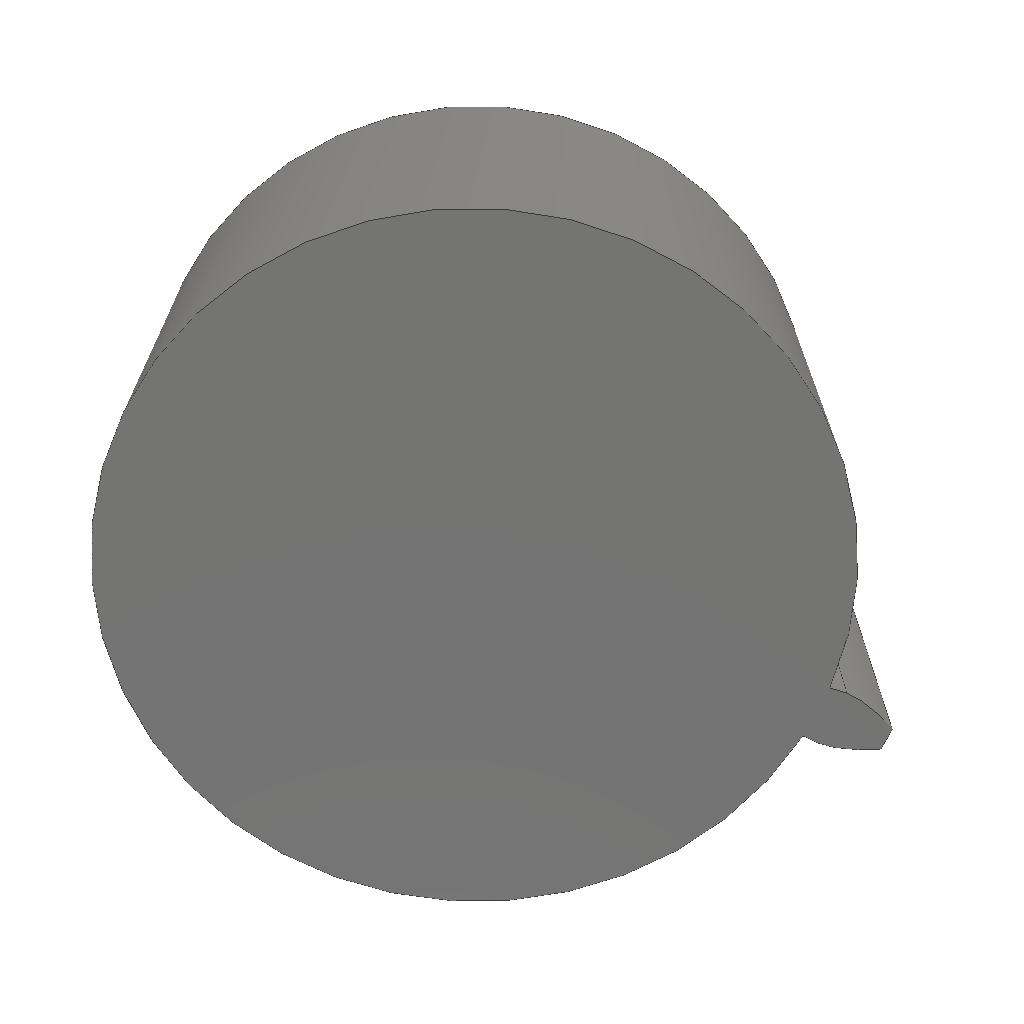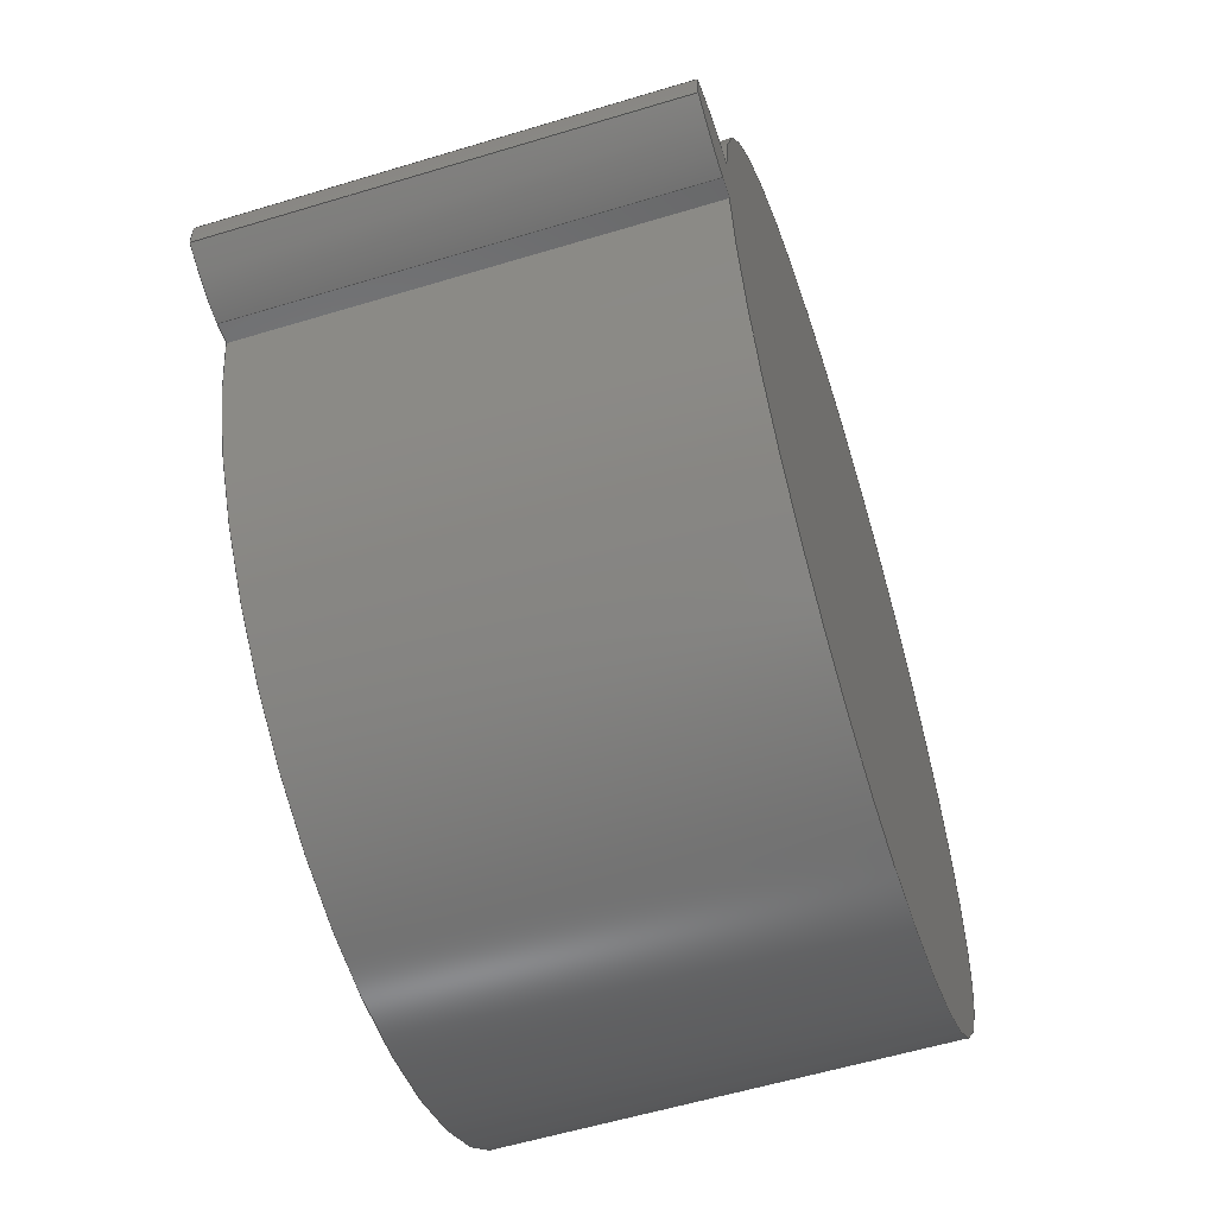
<metadata>
{"format":"step","ext":"step","renderer":"f3d","projection":"perspective","resolution":1024,"background":"white","views":[{"elev":-66.1,"azim":-23.3,"up":"+Z"},{"elev":-57.4,"azim":107.5,"up":"+Y"}]}
</metadata>
<code>
ISO-10303-21;
DATA;
#1=MECHANICAL_DESIGN_GEOMETRIC_PRESENTATION_REPRESENTATION('',(#4),#320);
#2=SHAPE_REPRESENTATION_RELATIONSHIP('SRR','None',#327,#3);
#3=ADVANCED_BREP_SHAPE_REPRESENTATION('',(#5),#319);
#4=STYLED_ITEM('',(#337),#5);
#5=MANIFOLD_SOLID_BREP('Gear (3.15 pitch dia.)',#132);
#6=CIRCLE('',#149,1.716);
#7=CIRCLE('',#150,1.716);
#8=CIRCLE('',#152,1.411);
#9=CIRCLE('',#153,1.411);
#10=CYLINDRICAL_SURFACE('',#148,1.716);
#11=CYLINDRICAL_SURFACE('',#151,1.411);
#12=B_SPLINE_CURVE_WITH_KNOTS('',3,(#232,#233,#234,#235,#236,#237,#238,
#239,#240,#241,#242,#243),.UNSPECIFIED.,.F.,.F.,(4,1,1,1,1,1,1,1,1,4),(0,
0.02532,0.05109,0.07727,0.1039,
0.1309,0.1584,0.1863,0.2145,
0.2433),.UNSPECIFIED.);
#13=B_SPLINE_CURVE_WITH_KNOTS('',3,(#245,#246,#247,#248,#249,#250,#251,
#252,#253,#254,#255,#256),.UNSPECIFIED.,.F.,.F.,(4,1,1,1,1,1,1,1,1,4),(-0.2433,
-0.2145,-0.1863,-0.1584,-0.1309,
-0.1039,-0.07727,-0.05109,-0.02532,
0),.UNSPECIFIED.);
#14=B_SPLINE_CURVE_WITH_KNOTS('',3,(#288,#289,#290,#291,#292,#293,#294,
#295,#296,#297,#298,#299),.UNSPECIFIED.,.F.,.F.,(4,1,1,1,1,1,1,1,1,4),(0,
0.02532,0.05109,0.07727,0.1039,
0.1309,0.1584,0.1863,0.2145,
0.2433),.UNSPECIFIED.);
#15=B_SPLINE_CURVE_WITH_KNOTS('',3,(#300,#301,#302,#303,#304,#305,#306,
#307,#308,#309,#310,#311),.UNSPECIFIED.,.F.,.F.,(4,1,1,1,1,1,1,1,1,4),(0,
0.02532,0.05109,0.07727,0.1039,
0.1309,0.1584,0.1863,0.2145,
0.2433),.UNSPECIFIED.);
#16=B_SPLINE_SURFACE_WITH_KNOTS('',3,1,((#207,#208),(#209,#210),(#211,#212),
(#213,#214),(#215,#216),(#217,#218),(#219,#220),(#221,#222),(#223,#224),
(#225,#226),(#227,#228),(#229,#230)),.UNSPECIFIED.,.F.,.F.,.F.,(4,1,1,1,
1,1,1,1,1,4),(2,2),(-0.2433,-0.2145,-0.1863,
-0.1584,-0.1309,-0.1039,-0.07727,
-0.05109,-0.02532,0),(0,1.5),.UNSPECIFIED.);
#17=B_SPLINE_SURFACE_WITH_KNOTS('',3,1,((#264,#265),(#266,#267),(#268,#269),
(#270,#271),(#272,#273),(#274,#275),(#276,#277),(#278,#279),(#280,#281),
(#282,#283),(#284,#285),(#286,#287)),.UNSPECIFIED.,.F.,.F.,.F.,(4,1,1,1,
1,1,1,1,1,4),(2,2),(0,0.02532,0.05109,0.07727,
0.1039,0.1309,0.1584,0.1863,
0.2145,0.2433),(0,1.5),.UNSPECIFIED.);
#18=FACE_OUTER_BOUND('',#26,.T.);
#19=FACE_OUTER_BOUND('',#27,.T.);
#20=FACE_OUTER_BOUND('',#28,.T.);
#21=FACE_OUTER_BOUND('',#29,.T.);
#22=FACE_OUTER_BOUND('',#30,.T.);
#23=FACE_OUTER_BOUND('',#31,.T.);
#24=FACE_OUTER_BOUND('',#32,.T.);
#25=FACE_OUTER_BOUND('',#33,.T.);
#26=EDGE_LOOP('',(#84,#85,#86,#87));
#27=EDGE_LOOP('',(#88,#89,#90,#91));
#28=EDGE_LOOP('',(#92,#93,#94,#95));
#29=EDGE_LOOP('',(#96,#97,#98,#99));
#30=EDGE_LOOP('',(#100,#101,#102,#103));
#31=EDGE_LOOP('',(#104,#105,#106,#107));
#32=EDGE_LOOP('',(#108,#109,#110,#111,#112,#113));
#33=EDGE_LOOP('',(#114,#115,#116,#117,#118,#119));
#34=LINE('',#192,#44);
#35=LINE('',#194,#45);
#36=LINE('',#196,#46);
#37=LINE('',#197,#47);
#38=LINE('',#201,#48);
#39=LINE('',#203,#49);
#40=LINE('',#205,#50);
#41=LINE('',#206,#51);
#42=LINE('',#257,#52);
#43=LINE('',#263,#53);
#44=VECTOR('',#160,1);
#45=VECTOR('',#161,1);
#46=VECTOR('',#162,1);
#47=VECTOR('',#163,1);
#48=VECTOR('',#166,1);
#49=VECTOR('',#167,1);
#50=VECTOR('',#168,1);
#51=VECTOR('',#169,1);
#52=VECTOR('',#170,1);
#53=VECTOR('',#177,1);
#54=VERTEX_POINT('',#190);
#55=VERTEX_POINT('',#191);
#56=VERTEX_POINT('',#193);
#57=VERTEX_POINT('',#195);
#58=VERTEX_POINT('',#199);
#59=VERTEX_POINT('',#200);
#60=VERTEX_POINT('',#202);
#61=VERTEX_POINT('',#204);
#62=VERTEX_POINT('',#231);
#63=VERTEX_POINT('',#244);
#64=VERTEX_POINT('',#259);
#65=VERTEX_POINT('',#261);
#66=EDGE_CURVE('',#54,#55,#34,.T.);
#67=EDGE_CURVE('',#55,#56,#35,.T.);
#68=EDGE_CURVE('',#57,#56,#36,.T.);
#69=EDGE_CURVE('',#54,#57,#37,.T.);
#70=EDGE_CURVE('',#58,#59,#38,.T.);
#71=EDGE_CURVE('',#60,#58,#39,.T.);
#72=EDGE_CURVE('',#61,#60,#40,.T.);
#73=EDGE_CURVE('',#59,#61,#41,.T.);
#74=EDGE_CURVE('',#59,#62,#12,.T.);
#75=EDGE_CURVE('',#63,#61,#13,.T.);
#76=EDGE_CURVE('',#62,#63,#42,.T.);
#77=EDGE_CURVE('',#64,#62,#6,.T.);
#78=EDGE_CURVE('',#65,#63,#7,.T.);
#79=EDGE_CURVE('',#64,#65,#43,.T.);
#80=EDGE_CURVE('',#55,#64,#14,.T.);
#81=EDGE_CURVE('',#56,#65,#15,.T.);
#82=EDGE_CURVE('',#58,#54,#8,.T.);
#83=EDGE_CURVE('',#60,#57,#9,.T.);
#84=ORIENTED_EDGE('',*,*,#66,.T.);
#85=ORIENTED_EDGE('',*,*,#67,.T.);
#86=ORIENTED_EDGE('',*,*,#68,.F.);
#87=ORIENTED_EDGE('',*,*,#69,.F.);
#88=ORIENTED_EDGE('',*,*,#70,.F.);
#89=ORIENTED_EDGE('',*,*,#71,.F.);
#90=ORIENTED_EDGE('',*,*,#72,.F.);
#91=ORIENTED_EDGE('',*,*,#73,.F.);
#92=ORIENTED_EDGE('',*,*,#74,.F.);
#93=ORIENTED_EDGE('',*,*,#73,.T.);
#94=ORIENTED_EDGE('',*,*,#75,.F.);
#95=ORIENTED_EDGE('',*,*,#76,.F.);
#96=ORIENTED_EDGE('',*,*,#77,.T.);
#97=ORIENTED_EDGE('',*,*,#76,.T.);
#98=ORIENTED_EDGE('',*,*,#78,.F.);
#99=ORIENTED_EDGE('',*,*,#79,.F.);
#100=ORIENTED_EDGE('',*,*,#80,.T.);
#101=ORIENTED_EDGE('',*,*,#79,.T.);
#102=ORIENTED_EDGE('',*,*,#81,.F.);
#103=ORIENTED_EDGE('',*,*,#67,.F.);
#104=ORIENTED_EDGE('',*,*,#71,.T.);
#105=ORIENTED_EDGE('',*,*,#82,.T.);
#106=ORIENTED_EDGE('',*,*,#69,.T.);
#107=ORIENTED_EDGE('',*,*,#83,.F.);
#108=ORIENTED_EDGE('',*,*,#83,.T.);
#109=ORIENTED_EDGE('',*,*,#68,.T.);
#110=ORIENTED_EDGE('',*,*,#81,.T.);
#111=ORIENTED_EDGE('',*,*,#78,.T.);
#112=ORIENTED_EDGE('',*,*,#75,.T.);
#113=ORIENTED_EDGE('',*,*,#72,.T.);
#114=ORIENTED_EDGE('',*,*,#82,.F.);
#115=ORIENTED_EDGE('',*,*,#70,.T.);
#116=ORIENTED_EDGE('',*,*,#74,.T.);
#117=ORIENTED_EDGE('',*,*,#77,.F.);
#118=ORIENTED_EDGE('',*,*,#80,.F.);
#119=ORIENTED_EDGE('',*,*,#66,.F.);
#120=PLANE('',#146);
#121=PLANE('',#147);
#122=PLANE('',#154);
#123=PLANE('',#155);
#124=ADVANCED_FACE('',(#18),#120,.T.);
#125=ADVANCED_FACE('',(#19),#121,.T.);
#126=ADVANCED_FACE('',(#20),#16,.T.);
#127=ADVANCED_FACE('',(#21),#10,.T.);
#128=ADVANCED_FACE('',(#22),#17,.T.);
#129=ADVANCED_FACE('',(#23),#11,.T.);
#130=ADVANCED_FACE('',(#24),#122,.T.);
#131=ADVANCED_FACE('',(#25),#123,.F.);
#132=CLOSED_SHELL('',(#124,#125,#126,#127,#128,#129,#130,#131));
#133=DERIVED_UNIT_ELEMENT(#135,1);
#134=DERIVED_UNIT_ELEMENT(#322,3);
#135=(
MASS_UNIT()
NAMED_UNIT(*)
SI_UNIT(.KILO.,.GRAM.)
);
#136=DERIVED_UNIT((#133,#134));
#137=MEASURE_REPRESENTATION_ITEM('density measure',
POSITIVE_RATIO_MEASURE(7850),#136);
#138=PROPERTY_DEFINITION_REPRESENTATION(#143,#140);
#139=PROPERTY_DEFINITION_REPRESENTATION(#144,#141);
#140=REPRESENTATION('material name',(#142),#319);
#141=REPRESENTATION('density',(#137),#319);
#142=DESCRIPTIVE_REPRESENTATION_ITEM('Steel','Steel');
#143=PROPERTY_DEFINITION('material property','material name',#329);
#144=PROPERTY_DEFINITION('material property','density of part',#329);
#145=AXIS2_PLACEMENT_3D('placement',#188,#156,#157);
#146=AXIS2_PLACEMENT_3D('',#189,#158,#159);
#147=AXIS2_PLACEMENT_3D('',#198,#164,#165);
#148=AXIS2_PLACEMENT_3D('',#258,#171,#172);
#149=AXIS2_PLACEMENT_3D('',#260,#173,#174);
#150=AXIS2_PLACEMENT_3D('',#262,#175,#176);
#151=AXIS2_PLACEMENT_3D('',#312,#178,#179);
#152=AXIS2_PLACEMENT_3D('',#313,#180,#181);
#153=AXIS2_PLACEMENT_3D('',#314,#182,#183);
#154=AXIS2_PLACEMENT_3D('',#315,#184,#185);
#155=AXIS2_PLACEMENT_3D('',#316,#186,#187);
#156=DIRECTION('axis',(0,0,1));
#157=DIRECTION('refdir',(1,0,0));
#158=DIRECTION('center_axis',(-0.08001,-0.9968,0));
#159=DIRECTION('ref_axis',(0.9968,-0.08001,0));
#160=DIRECTION('',(0.9968,-0.08001,0));
#161=DIRECTION('',(0,0,1));
#162=DIRECTION('',(0.9968,-0.08001,0));
#163=DIRECTION('',(0,0,1));
#164=DIRECTION('center_axis',(-0.08001,0.9968,0));
#165=DIRECTION('ref_axis',(-0.9968,-0.08001,0));
#166=DIRECTION('',(0.9968,0.08001,0));
#167=DIRECTION('',(0,0,-1));
#168=DIRECTION('',(-0.9968,-0.08001,0));
#169=DIRECTION('',(0,0,1));
#170=DIRECTION('',(0,0,1));
#171=DIRECTION('center_axis',(0,0,1));
#172=DIRECTION('ref_axis',(0.9996,-0.02744,0));
#173=DIRECTION('center_axis',(0,0,1));
#174=DIRECTION('ref_axis',(0.9996,-0.02744,0));
#175=DIRECTION('center_axis',(0,0,1));
#176=DIRECTION('ref_axis',(0.9996,-0.02744,0));
#177=DIRECTION('',(0,0,1));
#178=DIRECTION('center_axis',(0,0,1));
#179=DIRECTION('ref_axis',(-1,1.225e-16,0));
#180=DIRECTION('center_axis',(0,0,1));
#181=DIRECTION('ref_axis',(1,0,0));
#182=DIRECTION('center_axis',(0,0,1));
#183=DIRECTION('ref_axis',(1,0,0));
#184=DIRECTION('center_axis',(0,0,1));
#185=DIRECTION('ref_axis',(1,0,0));
#186=DIRECTION('center_axis',(0,0,1));
#187=DIRECTION('ref_axis',(1,0,0));
#188=CARTESIAN_POINT('',(0,0,0));
#189=CARTESIAN_POINT('Origin',(1.406,-0.1129,0));
#190=CARTESIAN_POINT('',(1.406,-0.1129,0));
#191=CARTESIAN_POINT('',(1.475,-0.1184,0));
#192=CARTESIAN_POINT('',(1.406,-0.1129,0));
#193=CARTESIAN_POINT('',(1.475,-0.1184,1.5));
#194=CARTESIAN_POINT('',(1.475,-0.1184,0));
#195=CARTESIAN_POINT('',(1.406,-0.1129,1.5));
#196=CARTESIAN_POINT('',(1.406,-0.1129,1.5));
#197=CARTESIAN_POINT('',(1.406,-0.1129,0));
#198=CARTESIAN_POINT('Origin',(1.475,0.1184,0));
#199=CARTESIAN_POINT('',(1.406,0.1129,0));
#200=CARTESIAN_POINT('',(1.475,0.1184,0));
#201=CARTESIAN_POINT('',(1.406,0.1129,0));
#202=CARTESIAN_POINT('',(1.406,0.1129,1.5));
#203=CARTESIAN_POINT('',(1.406,0.1129,0));
#204=CARTESIAN_POINT('',(1.475,0.1184,1.5));
#205=CARTESIAN_POINT('',(1.406,0.1129,1.5));
#206=CARTESIAN_POINT('',(1.475,0.1184,0));
#207=CARTESIAN_POINT('Ctrl Pts',(1.705,0.04709,0));
#208=CARTESIAN_POINT('Ctrl Pts',(1.705,0.04709,1.5));
#209=CARTESIAN_POINT('Ctrl Pts',(1.697,0.05151,0));
#210=CARTESIAN_POINT('Ctrl Pts',(1.697,0.05151,1.5));
#211=CARTESIAN_POINT('Ctrl Pts',(1.68,0.0603,0));
#212=CARTESIAN_POINT('Ctrl Pts',(1.68,0.0603,1.5));
#213=CARTESIAN_POINT('Ctrl Pts',(1.654,0.07226,0));
#214=CARTESIAN_POINT('Ctrl Pts',(1.654,0.07226,1.5));
#215=CARTESIAN_POINT('Ctrl Pts',(1.629,0.08313,0));
#216=CARTESIAN_POINT('Ctrl Pts',(1.629,0.08313,1.5));
#217=CARTESIAN_POINT('Ctrl Pts',(1.603,0.09281,0));
#218=CARTESIAN_POINT('Ctrl Pts',(1.603,0.09281,1.5));
#219=CARTESIAN_POINT('Ctrl Pts',(1.577,0.1012,0));
#220=CARTESIAN_POINT('Ctrl Pts',(1.577,0.1012,1.5));
#221=CARTESIAN_POINT('Ctrl Pts',(1.552,0.1083,0));
#222=CARTESIAN_POINT('Ctrl Pts',(1.552,0.1083,1.5));
#223=CARTESIAN_POINT('Ctrl Pts',(1.526,0.1138,0));
#224=CARTESIAN_POINT('Ctrl Pts',(1.526,0.1138,1.5));
#225=CARTESIAN_POINT('Ctrl Pts',(1.501,0.1179,0));
#226=CARTESIAN_POINT('Ctrl Pts',(1.501,0.1179,1.5));
#227=CARTESIAN_POINT('Ctrl Pts',(1.484,0.1182,0));
#228=CARTESIAN_POINT('Ctrl Pts',(1.484,0.1182,1.5));
#229=CARTESIAN_POINT('Ctrl Pts',(1.475,0.1184,0));
#230=CARTESIAN_POINT('Ctrl Pts',(1.475,0.1184,1.5));
#231=CARTESIAN_POINT('',(1.705,0.04709,0));
#232=CARTESIAN_POINT('Ctrl Pts',(1.475,0.1184,0));
#233=CARTESIAN_POINT('Ctrl Pts',(1.484,0.1182,0));
#234=CARTESIAN_POINT('Ctrl Pts',(1.501,0.1179,0));
#235=CARTESIAN_POINT('Ctrl Pts',(1.526,0.1138,0));
#236=CARTESIAN_POINT('Ctrl Pts',(1.552,0.1083,0));
#237=CARTESIAN_POINT('Ctrl Pts',(1.577,0.1012,0));
#238=CARTESIAN_POINT('Ctrl Pts',(1.603,0.09281,0));
#239=CARTESIAN_POINT('Ctrl Pts',(1.629,0.08313,0));
#240=CARTESIAN_POINT('Ctrl Pts',(1.654,0.07226,0));
#241=CARTESIAN_POINT('Ctrl Pts',(1.68,0.0603,0));
#242=CARTESIAN_POINT('Ctrl Pts',(1.697,0.05151,0));
#243=CARTESIAN_POINT('Ctrl Pts',(1.705,0.04709,0));
#244=CARTESIAN_POINT('',(1.705,0.04709,1.5));
#245=CARTESIAN_POINT('Ctrl Pts',(1.705,0.04709,1.5));
#246=CARTESIAN_POINT('Ctrl Pts',(1.697,0.05151,1.5));
#247=CARTESIAN_POINT('Ctrl Pts',(1.68,0.0603,1.5));
#248=CARTESIAN_POINT('Ctrl Pts',(1.654,0.07226,1.5));
#249=CARTESIAN_POINT('Ctrl Pts',(1.629,0.08313,1.5));
#250=CARTESIAN_POINT('Ctrl Pts',(1.603,0.09281,1.5));
#251=CARTESIAN_POINT('Ctrl Pts',(1.577,0.1012,1.5));
#252=CARTESIAN_POINT('Ctrl Pts',(1.552,0.1083,1.5));
#253=CARTESIAN_POINT('Ctrl Pts',(1.526,0.1138,1.5));
#254=CARTESIAN_POINT('Ctrl Pts',(1.501,0.1179,1.5));
#255=CARTESIAN_POINT('Ctrl Pts',(1.484,0.1182,1.5));
#256=CARTESIAN_POINT('Ctrl Pts',(1.475,0.1184,1.5));
#257=CARTESIAN_POINT('',(1.705,0.04709,0));
#258=CARTESIAN_POINT('Origin',(-0.01013,-2.359e-16,
0));
#259=CARTESIAN_POINT('',(1.705,-0.04709,0));
#260=CARTESIAN_POINT('Origin',(-0.01013,-2.359e-16,
0));
#261=CARTESIAN_POINT('',(1.705,-0.04709,1.5));
#262=CARTESIAN_POINT('Origin',(-0.01013,-2.359e-16,
1.5));
#263=CARTESIAN_POINT('',(1.705,-0.04709,0));
#264=CARTESIAN_POINT('Ctrl Pts',(1.475,-0.1184,0));
#265=CARTESIAN_POINT('Ctrl Pts',(1.475,-0.1184,1.5));
#266=CARTESIAN_POINT('Ctrl Pts',(1.484,-0.1182,0));
#267=CARTESIAN_POINT('Ctrl Pts',(1.484,-0.1182,1.5));
#268=CARTESIAN_POINT('Ctrl Pts',(1.501,-0.1179,0));
#269=CARTESIAN_POINT('Ctrl Pts',(1.501,-0.1179,1.5));
#270=CARTESIAN_POINT('Ctrl Pts',(1.526,-0.1138,0));
#271=CARTESIAN_POINT('Ctrl Pts',(1.526,-0.1138,1.5));
#272=CARTESIAN_POINT('Ctrl Pts',(1.552,-0.1083,0));
#273=CARTESIAN_POINT('Ctrl Pts',(1.552,-0.1083,1.5));
#274=CARTESIAN_POINT('Ctrl Pts',(1.577,-0.1012,0));
#275=CARTESIAN_POINT('Ctrl Pts',(1.577,-0.1012,1.5));
#276=CARTESIAN_POINT('Ctrl Pts',(1.603,-0.09281,0));
#277=CARTESIAN_POINT('Ctrl Pts',(1.603,-0.09281,1.5));
#278=CARTESIAN_POINT('Ctrl Pts',(1.629,-0.08313,0));
#279=CARTESIAN_POINT('Ctrl Pts',(1.629,-0.08313,1.5));
#280=CARTESIAN_POINT('Ctrl Pts',(1.654,-0.07226,0));
#281=CARTESIAN_POINT('Ctrl Pts',(1.654,-0.07226,1.5));
#282=CARTESIAN_POINT('Ctrl Pts',(1.68,-0.0603,0));
#283=CARTESIAN_POINT('Ctrl Pts',(1.68,-0.0603,1.5));
#284=CARTESIAN_POINT('Ctrl Pts',(1.697,-0.05151,0));
#285=CARTESIAN_POINT('Ctrl Pts',(1.697,-0.05151,1.5));
#286=CARTESIAN_POINT('Ctrl Pts',(1.705,-0.04709,0));
#287=CARTESIAN_POINT('Ctrl Pts',(1.705,-0.04709,1.5));
#288=CARTESIAN_POINT('Ctrl Pts',(1.475,-0.1184,0));
#289=CARTESIAN_POINT('Ctrl Pts',(1.484,-0.1182,0));
#290=CARTESIAN_POINT('Ctrl Pts',(1.501,-0.1179,0));
#291=CARTESIAN_POINT('Ctrl Pts',(1.526,-0.1138,0));
#292=CARTESIAN_POINT('Ctrl Pts',(1.552,-0.1083,0));
#293=CARTESIAN_POINT('Ctrl Pts',(1.577,-0.1012,0));
#294=CARTESIAN_POINT('Ctrl Pts',(1.603,-0.09281,0));
#295=CARTESIAN_POINT('Ctrl Pts',(1.629,-0.08313,0));
#296=CARTESIAN_POINT('Ctrl Pts',(1.654,-0.07226,0));
#297=CARTESIAN_POINT('Ctrl Pts',(1.68,-0.0603,0));
#298=CARTESIAN_POINT('Ctrl Pts',(1.697,-0.05151,0));
#299=CARTESIAN_POINT('Ctrl Pts',(1.705,-0.04709,0));
#300=CARTESIAN_POINT('Ctrl Pts',(1.475,-0.1184,1.5));
#301=CARTESIAN_POINT('Ctrl Pts',(1.484,-0.1182,1.5));
#302=CARTESIAN_POINT('Ctrl Pts',(1.501,-0.1179,1.5));
#303=CARTESIAN_POINT('Ctrl Pts',(1.526,-0.1138,1.5));
#304=CARTESIAN_POINT('Ctrl Pts',(1.552,-0.1083,1.5));
#305=CARTESIAN_POINT('Ctrl Pts',(1.577,-0.1012,1.5));
#306=CARTESIAN_POINT('Ctrl Pts',(1.603,-0.09281,1.5));
#307=CARTESIAN_POINT('Ctrl Pts',(1.629,-0.08313,1.5));
#308=CARTESIAN_POINT('Ctrl Pts',(1.654,-0.07226,1.5));
#309=CARTESIAN_POINT('Ctrl Pts',(1.68,-0.0603,1.5));
#310=CARTESIAN_POINT('Ctrl Pts',(1.697,-0.05151,1.5));
#311=CARTESIAN_POINT('Ctrl Pts',(1.705,-0.04709,1.5));
#312=CARTESIAN_POINT('Origin',(0,0,0));
#313=CARTESIAN_POINT('Origin',(0,0,0));
#314=CARTESIAN_POINT('Origin',(0,0,1.5));
#315=CARTESIAN_POINT('Origin',(0,0,1.5));
#316=CARTESIAN_POINT('Origin',(0,0,0));
#317=UNCERTAINTY_MEASURE_WITH_UNIT(LENGTH_MEASURE(0.001),#321,
'DISTANCE_ACCURACY_VALUE',
'Maximum model space distance between geometric entities at asserted c
onnectivities');
#318=UNCERTAINTY_MEASURE_WITH_UNIT(LENGTH_MEASURE(0.001),#321,
'DISTANCE_ACCURACY_VALUE',
'Maximum model space distance between geometric entities at asserted c
onnectivities');
#319=(
GEOMETRIC_REPRESENTATION_CONTEXT(3)
GLOBAL_UNCERTAINTY_ASSIGNED_CONTEXT((#317))
GLOBAL_UNIT_ASSIGNED_CONTEXT((#321,#323,#324))
REPRESENTATION_CONTEXT('','3D')
);
#320=(
GEOMETRIC_REPRESENTATION_CONTEXT(3)
GLOBAL_UNCERTAINTY_ASSIGNED_CONTEXT((#318))
GLOBAL_UNIT_ASSIGNED_CONTEXT((#321,#323,#324))
REPRESENTATION_CONTEXT('','3D')
);
#321=(
LENGTH_UNIT()
NAMED_UNIT(*)
SI_UNIT(.CENTI.,.METRE.)
);
#322=(
LENGTH_UNIT()
NAMED_UNIT(*)
SI_UNIT($,.METRE.)
);
#323=(
NAMED_UNIT(*)
PLANE_ANGLE_UNIT()
SI_UNIT($,.RADIAN.)
);
#324=(
NAMED_UNIT(*)
SI_UNIT($,.STERADIAN.)
SOLID_ANGLE_UNIT()
);
#325=SHAPE_DEFINITION_REPRESENTATION(#326,#327);
#326=PRODUCT_DEFINITION_SHAPE('',$,#329);
#327=SHAPE_REPRESENTATION('',(#145),#319);
#328=PRODUCT_DEFINITION_CONTEXT('part definition',#333,'design');
#329=PRODUCT_DEFINITION('Planet1','Planet1',#330,#328);
#330=PRODUCT_DEFINITION_FORMATION('',$,#335);
#331=PRODUCT_RELATED_PRODUCT_CATEGORY('Planet1','Planet1',(#335));
#332=APPLICATION_PROTOCOL_DEFINITION('international standard',
'automotive_design',2009,#333);
#333=APPLICATION_CONTEXT(
'Core Data for Automotive Mechanical Design Process');
#334=PRODUCT_CONTEXT('part definition',#333,'mechanical');
#335=PRODUCT('Planet1','Planet1',$,(#334));
#336=PRESENTATION_STYLE_ASSIGNMENT((#338));
#337=PRESENTATION_STYLE_ASSIGNMENT((#339));
#338=SURFACE_STYLE_USAGE(.BOTH.,#340);
#339=SURFACE_STYLE_USAGE(.BOTH.,#341);
#340=SURFACE_SIDE_STYLE('',(#342));
#341=SURFACE_SIDE_STYLE('',(#343));
#342=SURFACE_STYLE_FILL_AREA(#344);
#343=SURFACE_STYLE_FILL_AREA(#345);
#344=FILL_AREA_STYLE('Steel - Satin',(#346));
#345=FILL_AREA_STYLE('Paint - Metallic (Red)',(#347));
#346=FILL_AREA_STYLE_COLOUR('Steel - Satin',#348);
#347=FILL_AREA_STYLE_COLOUR('Paint - Metallic (Red)',#349);
#348=COLOUR_RGB('Steel - Satin',0.6275,0.6275,0.6275);
#349=COLOUR_RGB('Paint - Metallic (Red)',0.7686,0.2078,
0.1529);
ENDSEC;
END-ISO-10303-21;

</code>
